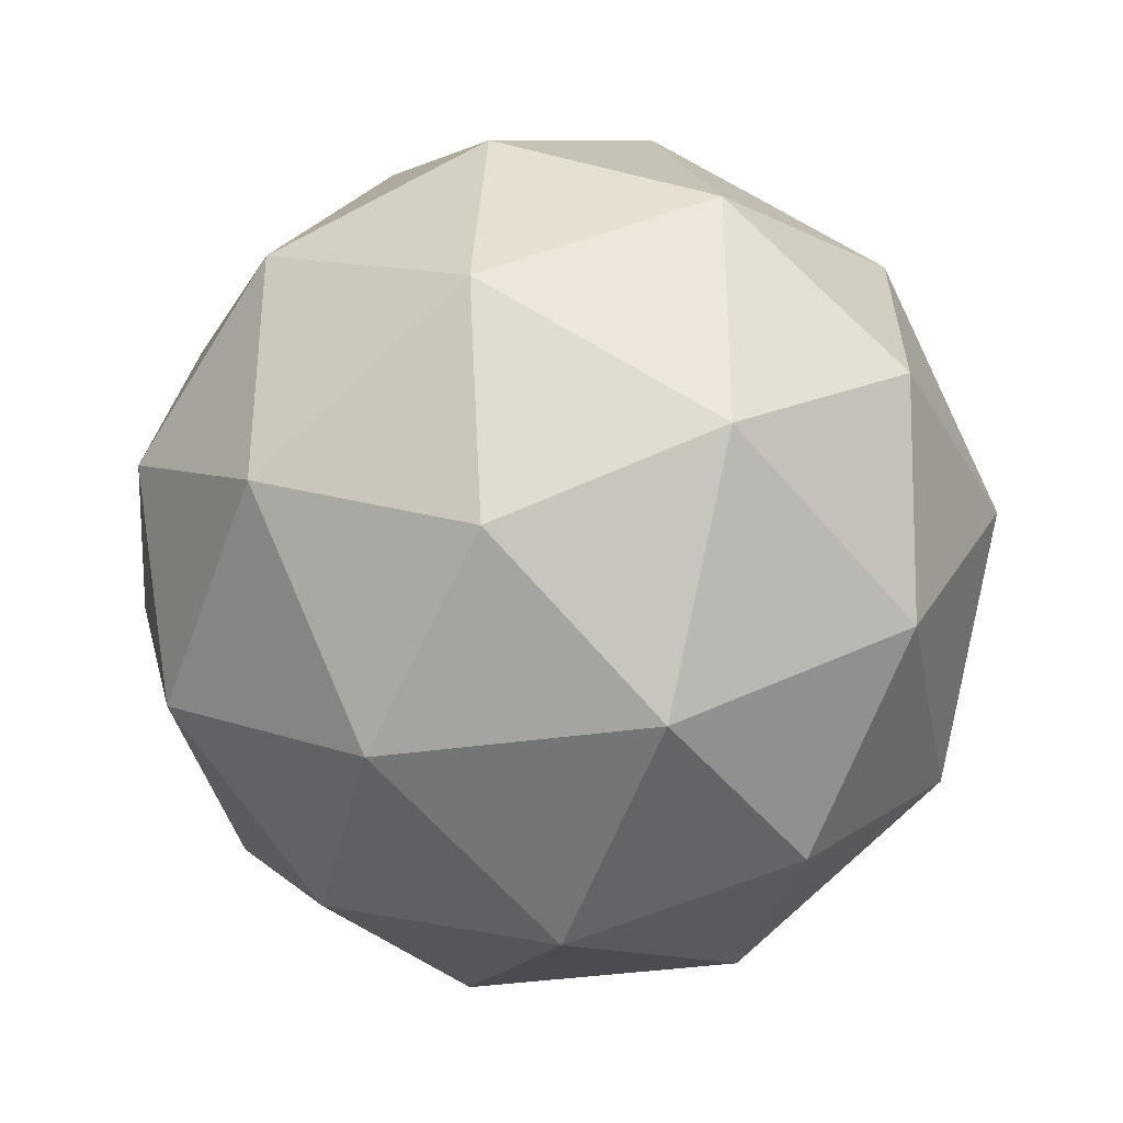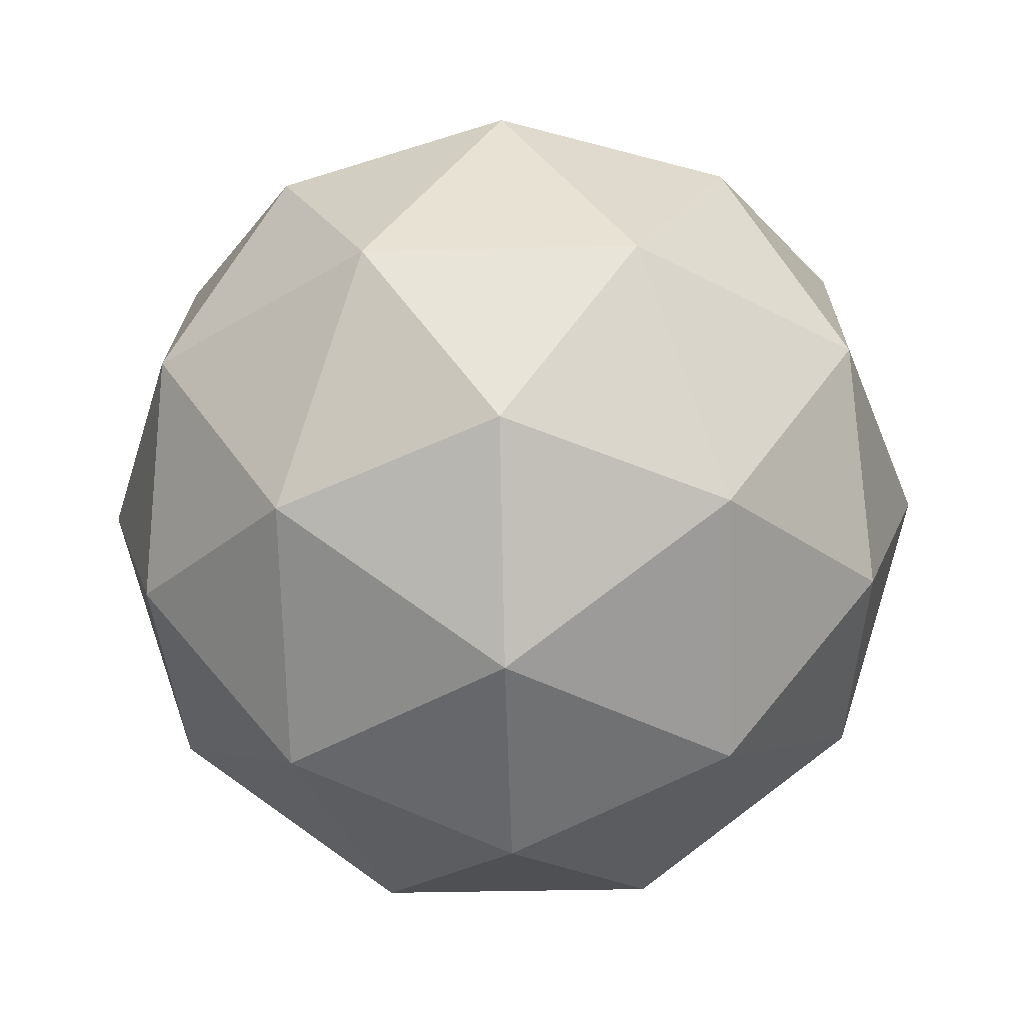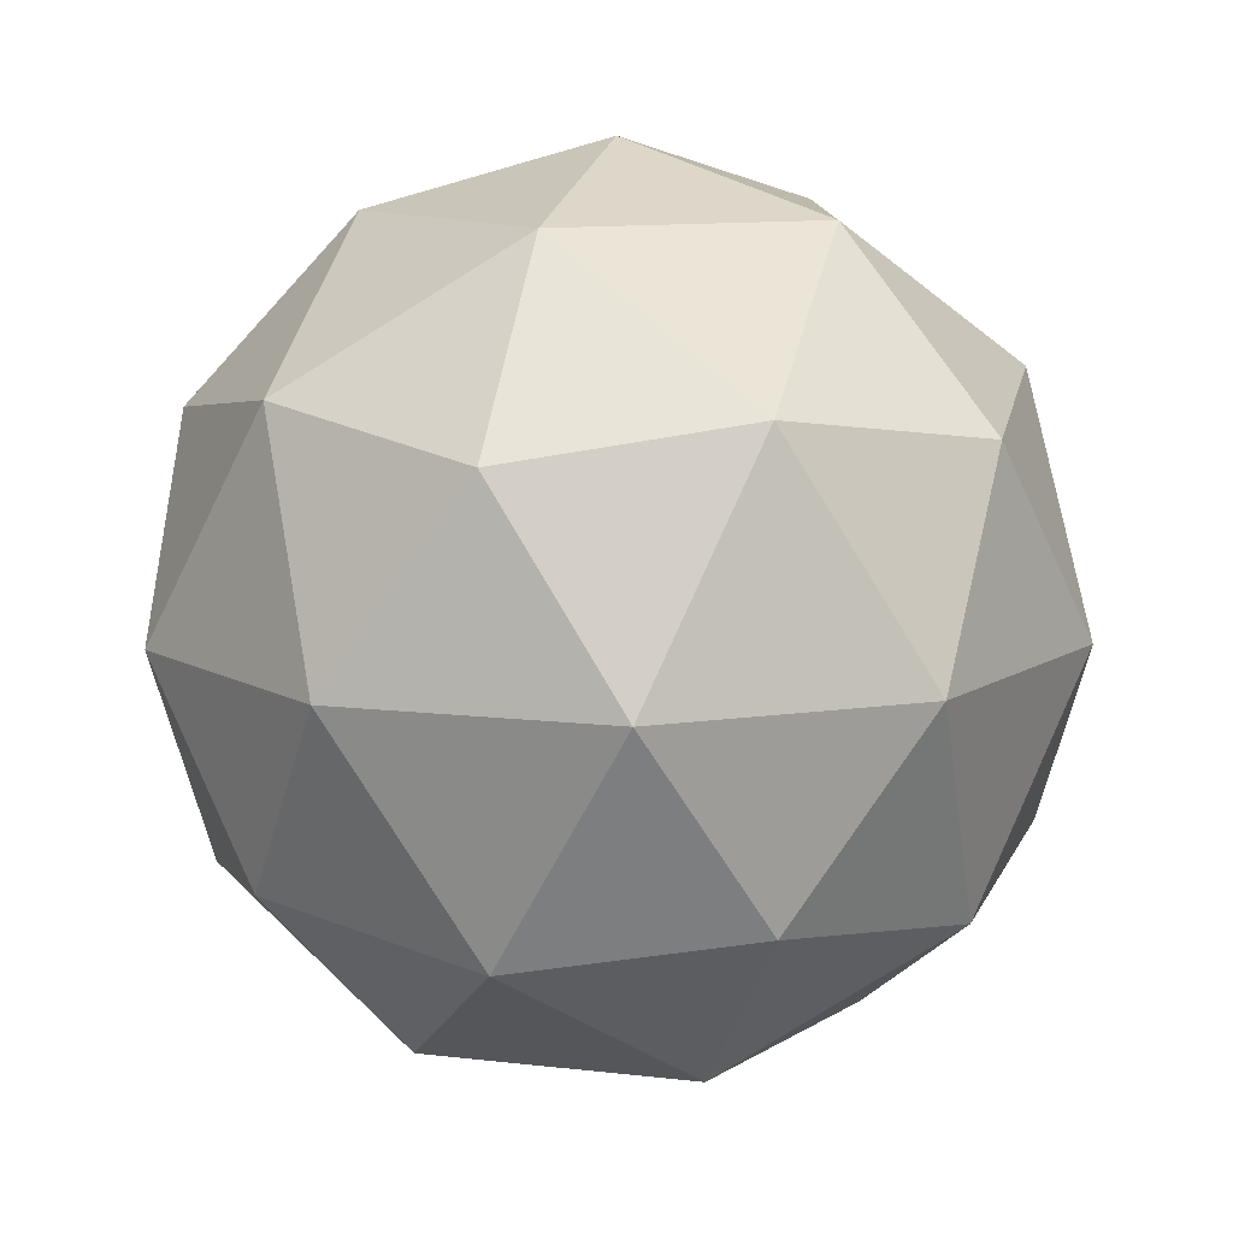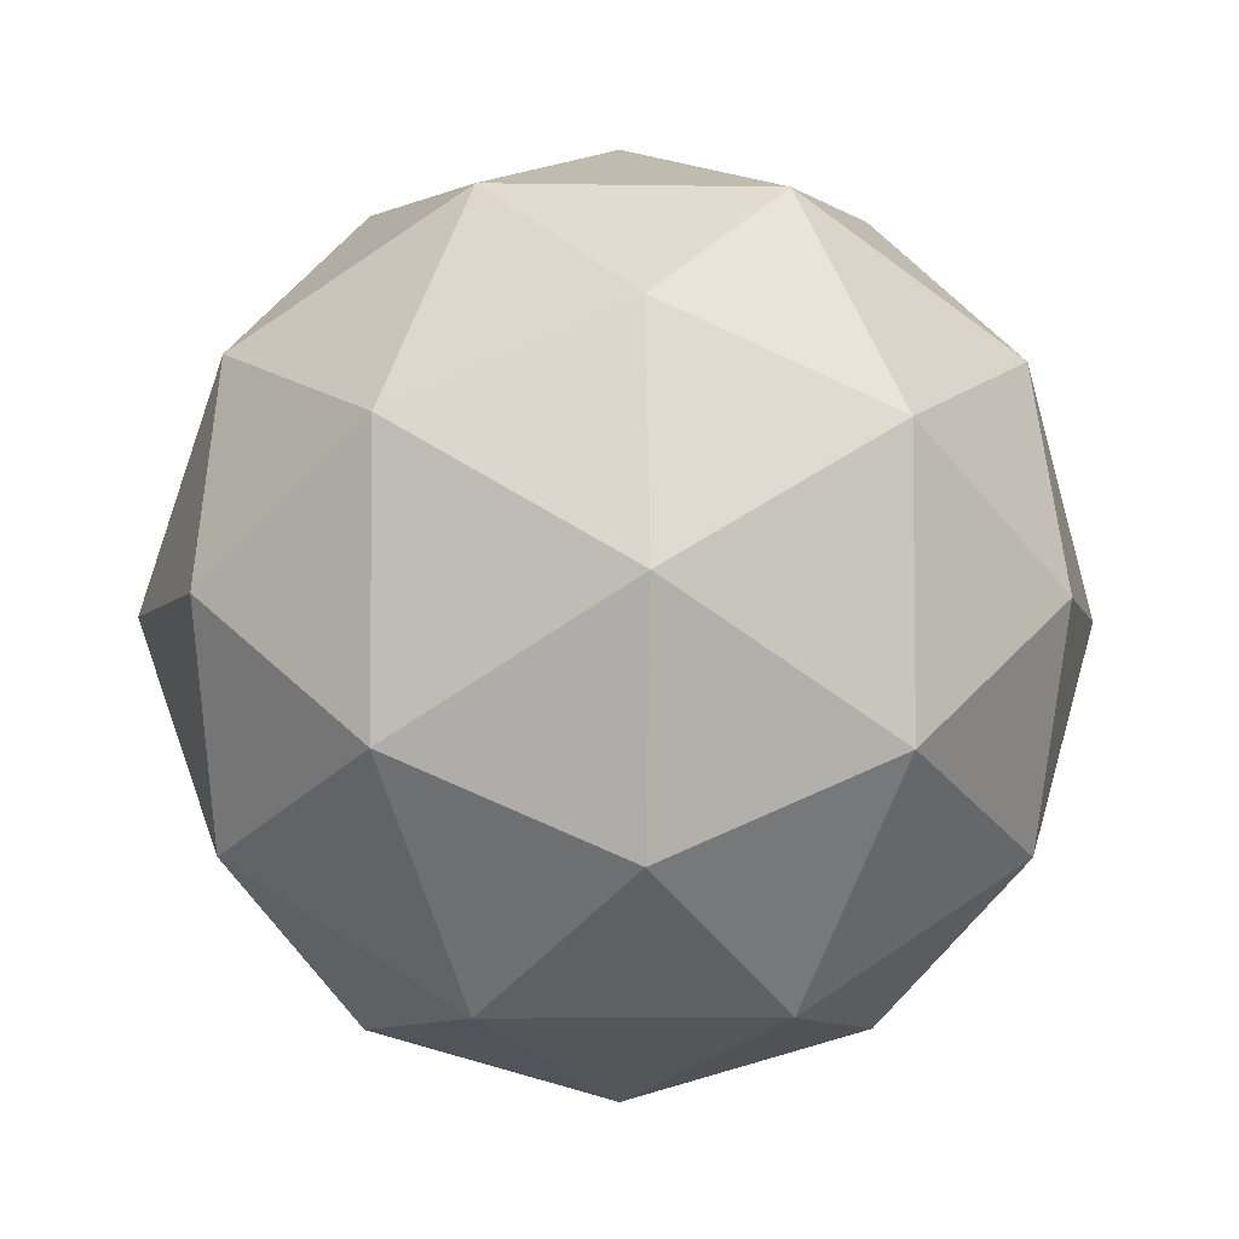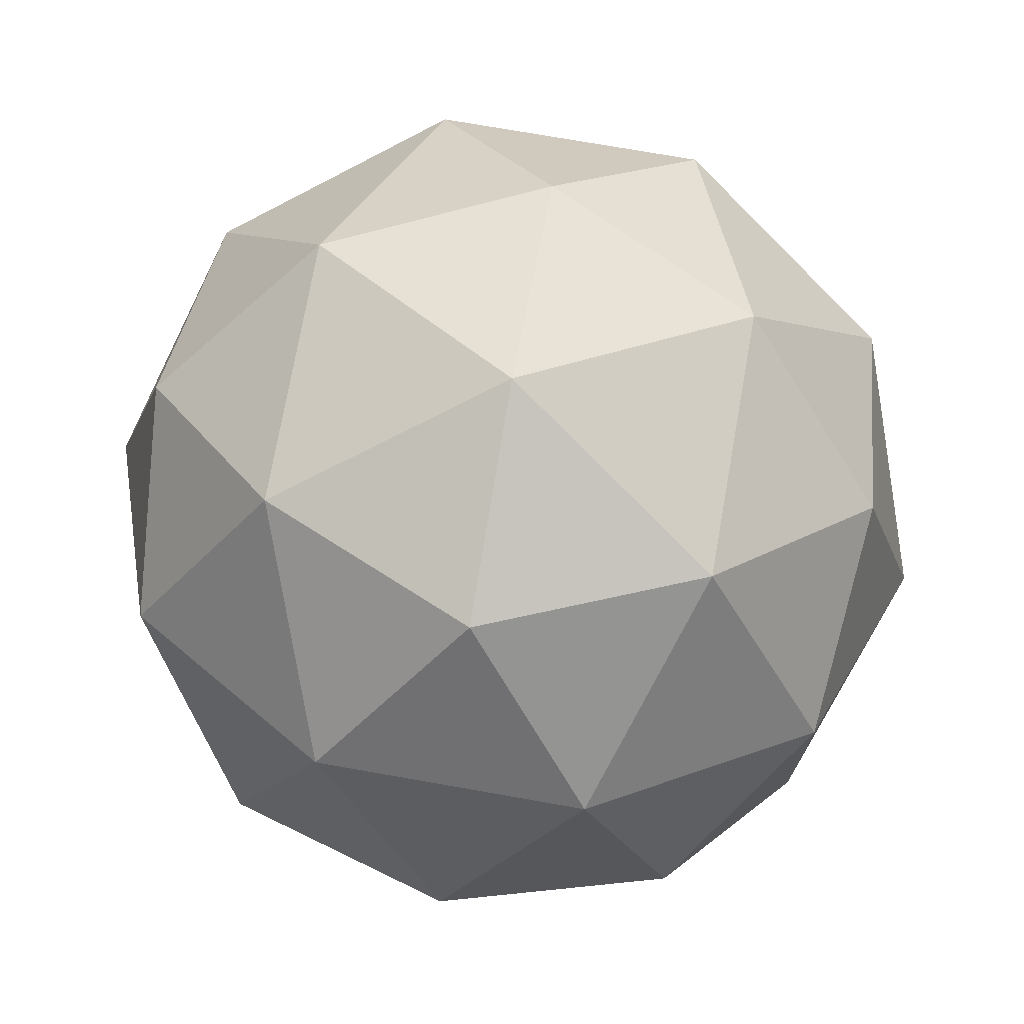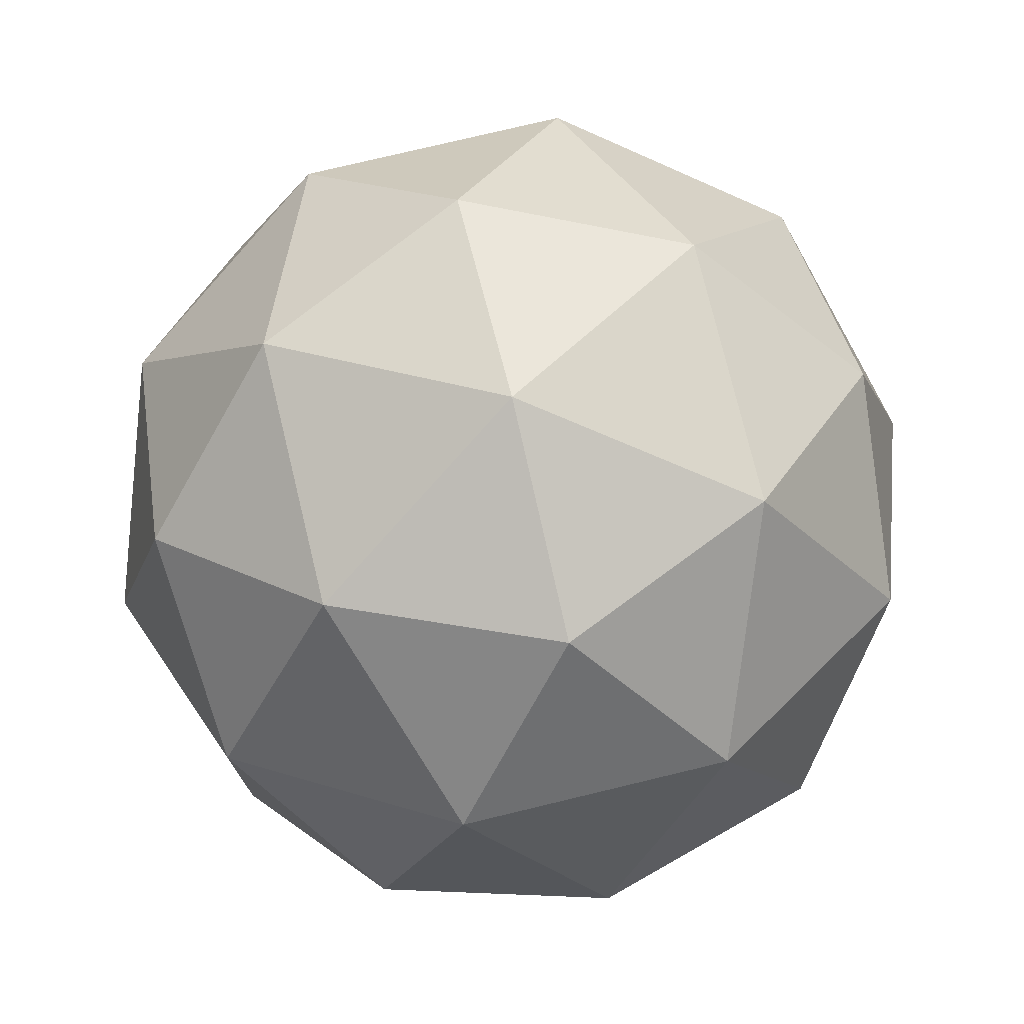
<metadata>
{"format":"obj","ext":"obj","renderer":"f3d","projection":"perspective","resolution":1024,"background":"white","views":[{"elev":-36.3,"azim":69.0,"up":"+Z"},{"elev":-38.5,"azim":127.7,"up":"+Y"},{"elev":11.4,"azim":106.3,"up":"+Y"},{"elev":-5.1,"azim":55.1,"up":"+Z"},{"elev":73.2,"azim":158.3,"up":"+Z"},{"elev":75.6,"azim":-45.3,"up":"+Z"}]}
</metadata>
<code>
o Icosphere_Icosphere.001
v -0 -0.588 -0
v 0.4255 -0.263 0.3091
v -0.1625 -0.263 0.5002
v -0.5259 -0.263 -0
v -0.1625 -0.263 -0.5002
v 0.4255 -0.263 -0.3091
v 0.1625 0.263 0.5002
v -0.4255 0.263 0.3091
v -0.4255 0.263 -0.3091
v 0.1625 0.263 -0.5002
v 0.5259 0.263 -0
v -0 0.588 -0
v -0.09552 -0.5002 0.294
v 0.2501 -0.5002 0.1817
v 0.1546 -0.3091 0.4757
v 0.5002 -0.3091 -0
v 0.2501 -0.5002 -0.1817
v -0.3091 -0.5002 -0
v -0.4047 -0.3091 0.294
v -0.09552 -0.5002 -0.294
v -0.4047 -0.3091 -0.294
v 0.1546 -0.3091 -0.4757
v 0.5592 -0 0.1817
v 0.5592 -0 -0.1817
v -0 -0 0.588
v 0.3456 -0 0.4757
v -0.5592 -0 0.1817
v -0.3456 -0 0.4757
v -0.3456 -0 -0.4757
v -0.5592 -0 -0.1817
v 0.3456 -0 -0.4757
v -0 -0 -0.588
v 0.4047 0.3091 0.294
v -0.1546 0.3091 0.4757
v -0.5002 0.3091 -0
v -0.1546 0.3091 -0.4757
v 0.4047 0.3091 -0.294
v 0.09552 0.5002 0.294
v 0.3091 0.5002 -0
v -0.2501 0.5002 0.1817
v -0.2501 0.5002 -0.1817
v 0.09552 0.5002 -0.294
f 1 14 13
f 2 14 16
f 1 13 18
f 1 18 20
f 1 20 17
f 2 16 23
f 3 15 25
f 4 19 27
f 5 21 29
f 6 22 31
f 2 23 26
f 3 25 28
f 4 27 30
f 5 29 32
f 6 31 24
f 7 33 38
f 8 34 40
f 9 35 41
f 10 36 42
f 11 37 39
f 39 42 12
f 39 37 42
f 37 10 42
f 42 41 12
f 42 36 41
f 36 9 41
f 41 40 12
f 41 35 40
f 35 8 40
f 40 38 12
f 40 34 38
f 34 7 38
f 38 39 12
f 38 33 39
f 33 11 39
f 24 37 11
f 24 31 37
f 31 10 37
f 32 36 10
f 32 29 36
f 29 9 36
f 30 35 9
f 30 27 35
f 27 8 35
f 28 34 8
f 28 25 34
f 25 7 34
f 26 33 7
f 26 23 33
f 23 11 33
f 31 32 10
f 31 22 32
f 22 5 32
f 29 30 9
f 29 21 30
f 21 4 30
f 27 28 8
f 27 19 28
f 19 3 28
f 25 26 7
f 25 15 26
f 15 2 26
f 23 24 11
f 23 16 24
f 16 6 24
f 17 22 6
f 17 20 22
f 20 5 22
f 20 21 5
f 20 18 21
f 18 4 21
f 18 19 4
f 18 13 19
f 13 3 19
f 16 17 6
f 16 14 17
f 14 1 17
f 13 15 3
f 13 14 15
f 14 2 15

</code>
